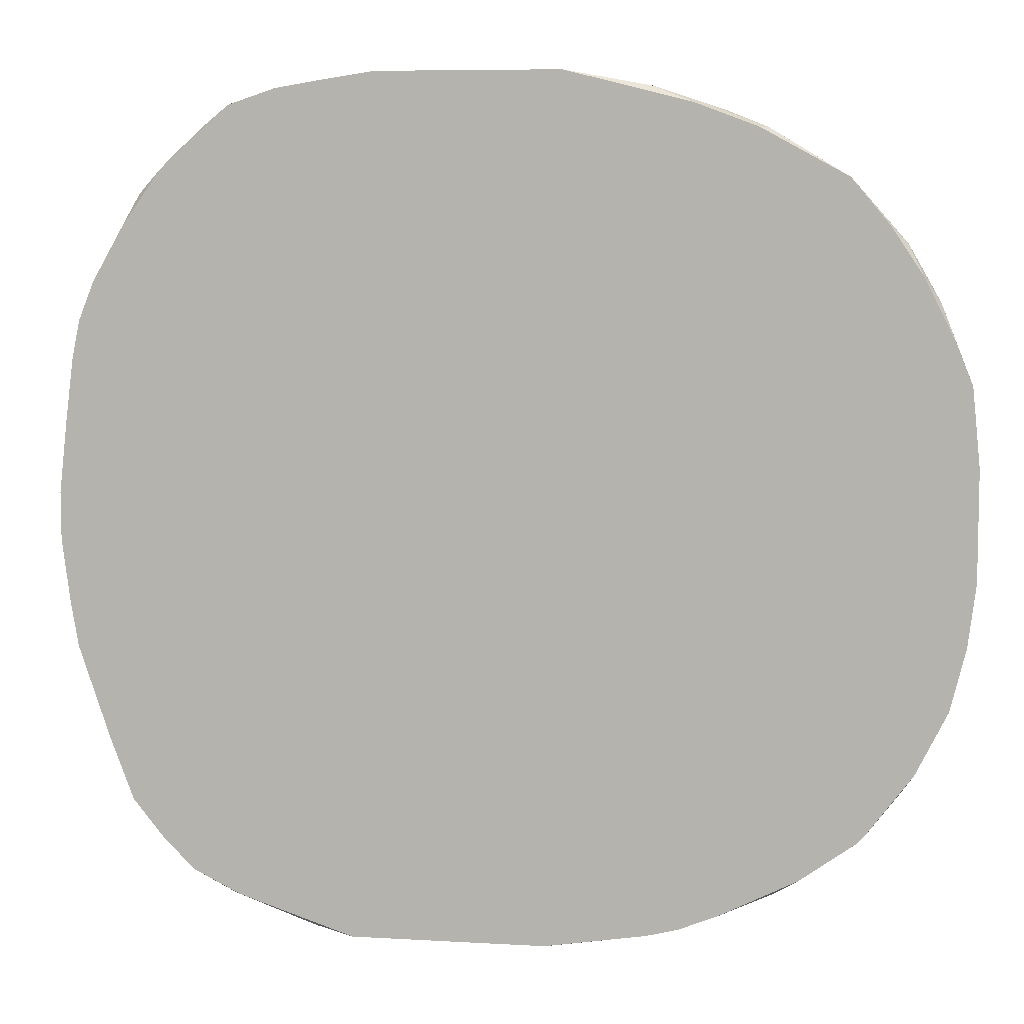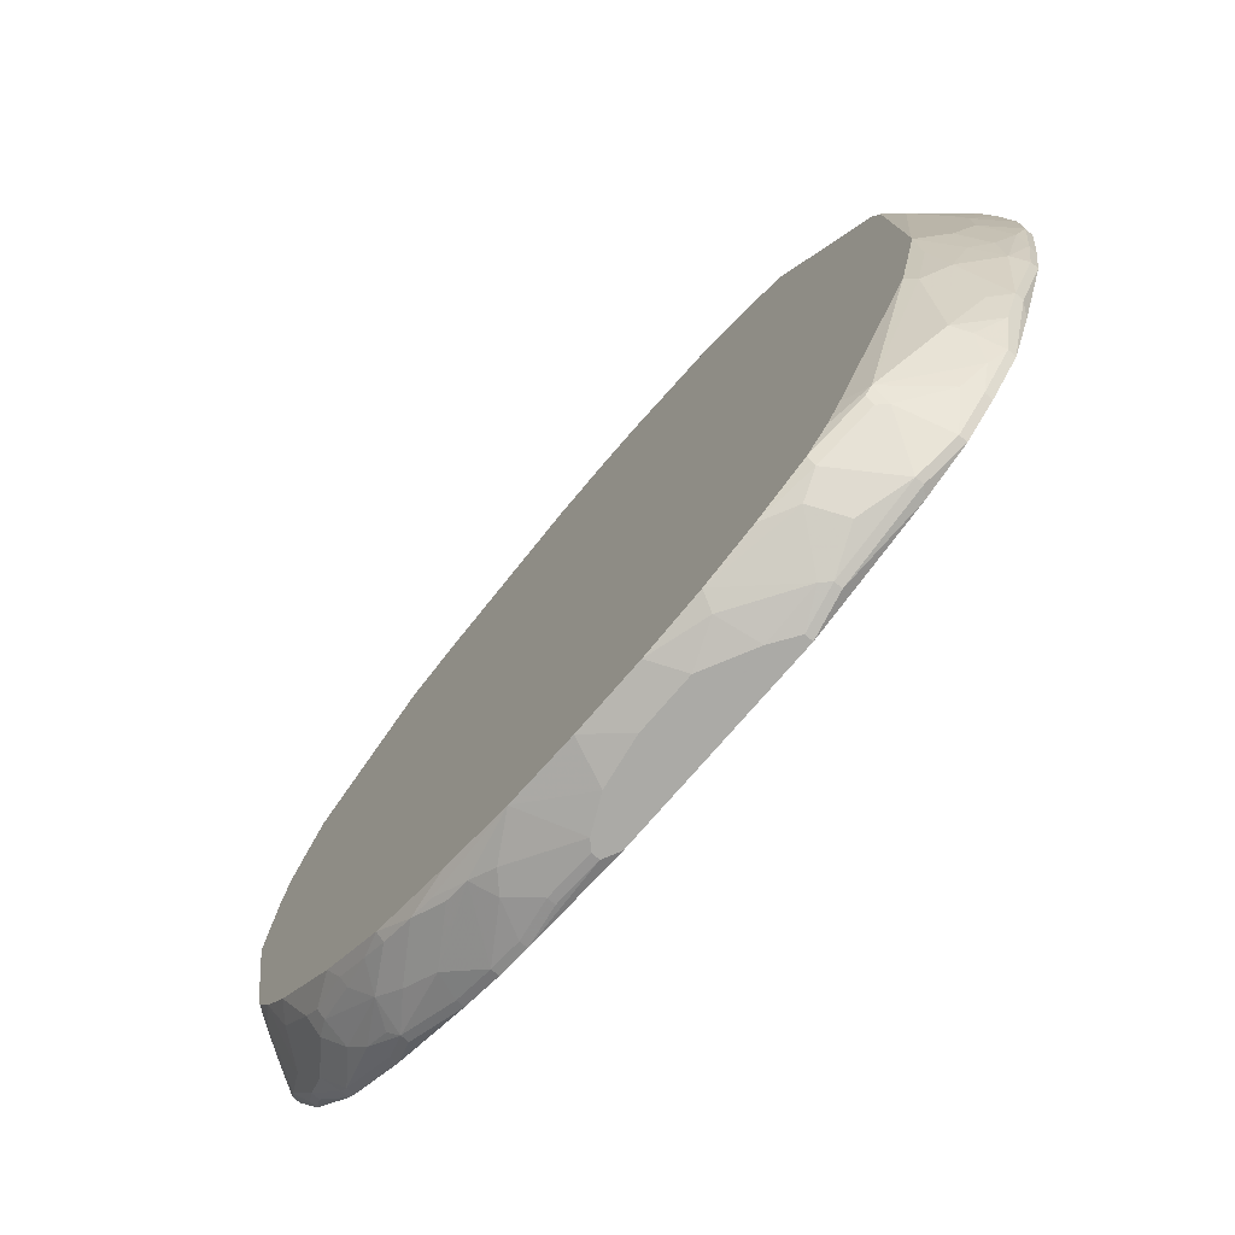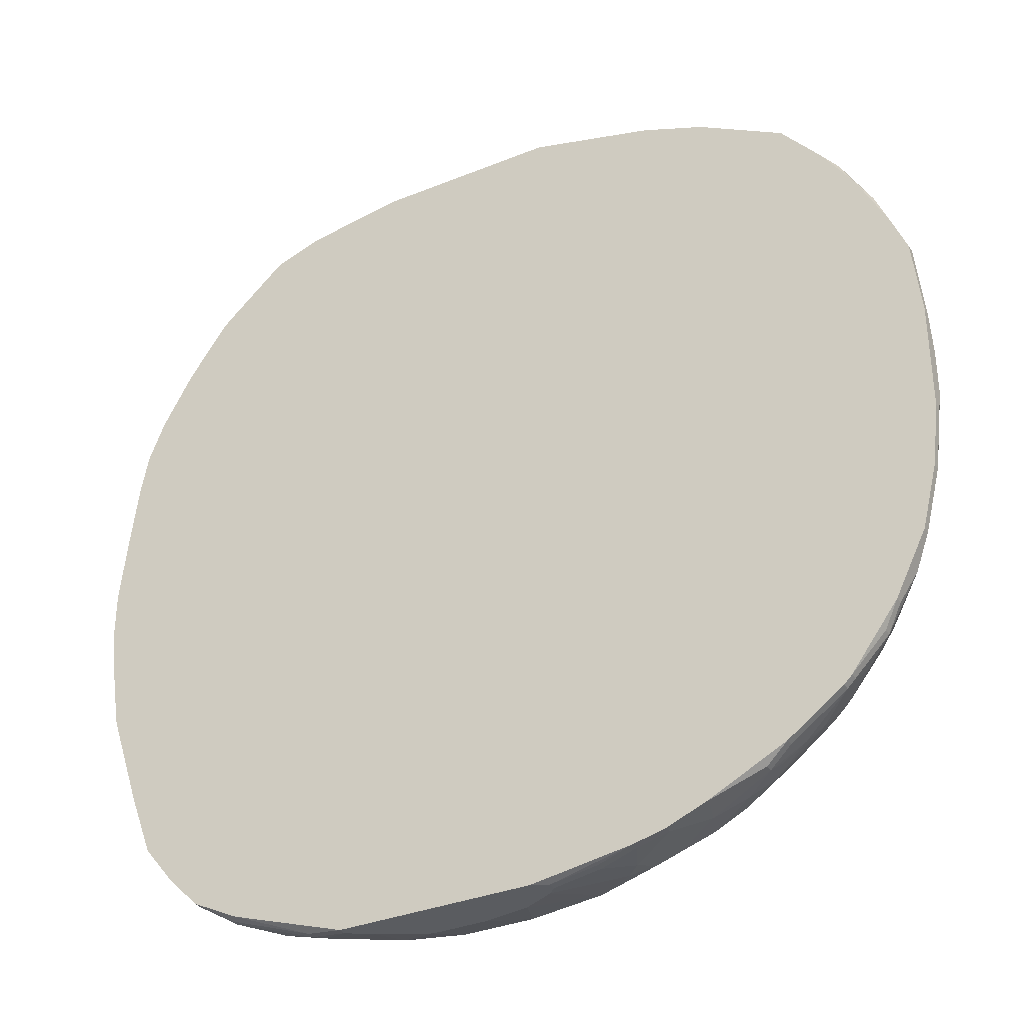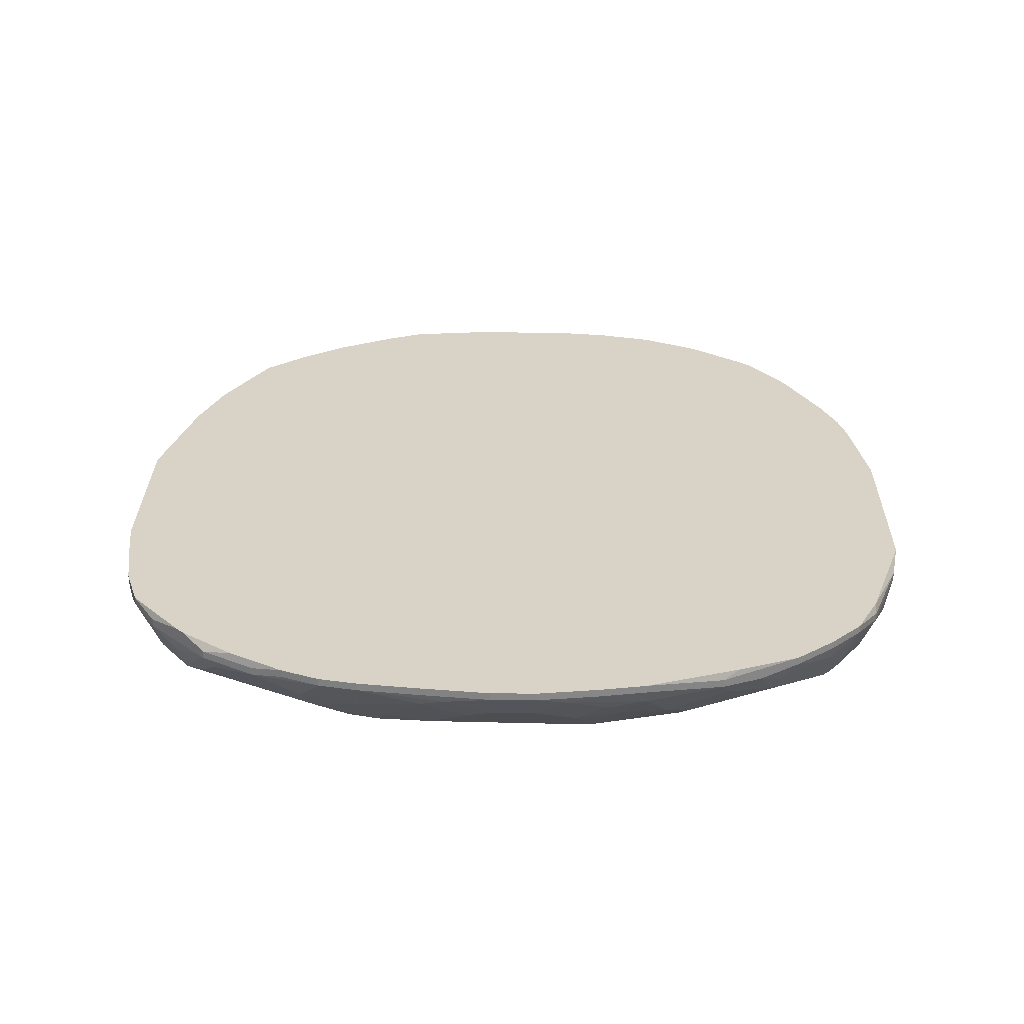
<metadata>
{"format":"obj","ext":"obj","renderer":"f3d","projection":"perspective","resolution":1024,"background":"white","views":[{"elev":7.3,"azim":9.4,"up":"+Y"},{"elev":-75.7,"azim":-130.8,"up":"+Y"},{"elev":-34.1,"azim":28.7,"up":"+Y"},{"elev":28.1,"azim":-89.2,"up":"+Z"}]}
</metadata>
<code>
v -0.02325 -0.001403 -0.01379
v 0.01814 0.002521 -0.01344
v 0.01814 0.002521 -0.01379
v 0.01814 0.0007375 -0.01415
v -0.02325 -0.001403 -0.01344
v 0.01814 -0.001403 -0.01415
v 0.01814 -0.002473 -0.01344
v 0.01814 -0.002473 -0.01379
v 0.01778 0.006089 -0.01344
v 0.01778 0.006089 -0.01379
v 0.01778 0.004662 -0.01415
v -0.02325 0.0007375 -0.01379
v 0.01778 -0.003187 -0.01451
v 0.01778 -0.005327 -0.01344
v 0.01778 -0.005327 -0.01379
v -0.02325 0.0007375 -0.01344
v -0.02289 -0.004257 -0.01379
v 0.01742 0.002521 -0.01522
v 0.01742 -0.005327 -0.01451
v 0.01707 0.007873 -0.01344
v -0.02289 -0.004257 -0.01344
v 0.01707 0.0007375 -0.01593
v 0.01707 0.0003807 -0.01593
v 0.01707 -0.008181 -0.01344
v -0.02289 -0.00283 -0.01415
v 0.01707 -0.008181 -0.01379
v 0.01671 0.002164 -0.01629
v 0.01671 -0.002473 -0.01629
v 0.01635 0.009656 -0.01379
v 0.01635 0.009656 -0.01415
v 0.01635 2.394e-05 -0.017
v 0.01635 -0.0003328 -0.017
v 0.01635 -0.00283 -0.01665
v 0.01635 -0.004614 -0.01629
v 0.01635 -0.006041 -0.01593
v 0.01635 -0.009608 -0.01415
v 0.016 0.008229 -0.01558
v 0.016 0.004305 -0.017
v 0.016 -0.004971 -0.01665
v 0.016 -0.008895 -0.01522
v 0.01564 0.01073 -0.01344
v 0.01564 0.006446 -0.017
v 0.01564 -0.009608 -0.01522
v 0.01564 -0.01104 -0.01344
v 0.01564 -0.01104 -0.01379
v 0.01528 0.008943 -0.01629
v 0.01528 -0.006754 -0.017
v 0.01528 -0.008895 -0.01629
v 0.01493 0.01215 -0.01379
v 0.01493 0.01215 -0.01415
v 0.01493 -0.008538 -0.017
v 0.01493 -0.01139 -0.01486
v 0.01493 -0.01211 -0.01379
v 0.01493 -0.01211 -0.01415
v 0.01421 0.01287 -0.01344
v 0.01421 0.01251 -0.01486
v 0.01421 0.01037 -0.017
v 0.01421 -0.009965 -0.017
v 0.01385 0.01322 -0.01451
v 0.01385 -0.01139 -0.01629
v 0.01385 -0.01318 -0.01451
v 0.0135 0.01358 -0.01451
v 0.0135 -0.01389 -0.01344
v 0.0135 -0.01389 -0.01379
v 0.01314 -0.01139 -0.017
v 0.01314 -0.01425 -0.01344
v 0.01314 -0.01425 -0.01379
v 0.01243 0.01501 -0.01344
v 0.01243 0.01501 -0.01379
v 0.01243 -0.01318 -0.01629
v 0.01243 -0.01389 -0.01558
v 0.01171 0.01501 -0.01486
v 0.01171 0.01394 -0.01629
v 0.01171 -0.01389 -0.01629
v 0.01171 -0.01425 -0.01593
v -0.02289 0.002878 -0.01415
v 0.01171 -0.01496 -0.01486
v 0.011 -0.01567 -0.01451
v 0.01064 -0.01603 -0.01344
v 0.01064 -0.01603 -0.01379
v 0.01029 -0.01425 -0.017
v 0.009931 0.01643 -0.01451
v 0.009931 0.01572 -0.01593
v -0.02289 0.003948 -0.01379
v 0.009931 -0.01496 -0.01665
v 0.009931 -0.01532 -0.01629
v 0.009931 -0.01639 -0.01451
v -0.02289 0.003948 -0.01344
v -0.02253 -0.006398 -0.01379
v 0.009574 -0.01674 -0.01379
v 0.009574 -0.01674 -0.01415
v 0.009217 -0.01639 -0.01558
v -0.02253 -0.006398 -0.01344
v 0.00886 0.01715 -0.01379
v 0.00886 0.01715 -0.01415
v 0.00886 0.01679 -0.01522
v 0.00886 0.01572 -0.017
v 0.008504 0.01715 -0.01344
v 0.008504 -0.01603 -0.01665
v 0.008147 -0.0171 -0.01522
v 0.007433 -0.01639 -0.017
v 0.007433 -0.01674 -0.01665
v 0.007077 0.01786 -0.01415
v 0.007077 0.01786 -0.01451
v 0.007077 -0.01781 -0.01344
v 0.007077 -0.01781 -0.01379
v 0.00672 -0.01781 -0.01486
v 0.006363 0.01679 -0.017
v 0.006006 0.01822 -0.01379
v 0.006006 -0.01746 -0.01665
v 0.00565 0.01822 -0.01344
v 0.00565 0.01786 -0.01629
v 0.005293 0.01822 -0.01558
v 0.005293 -0.01853 -0.01344
v 0.005293 -0.01853 -0.01379
v 0.004936 0.01786 -0.01665
v 0.004936 -0.01781 -0.01665
v 0.004579 -0.01817 -0.01629
v 0.004223 0.01858 -0.01558
v 0.003866 0.01893 -0.01379
v 0.003866 0.01893 -0.01415
v 0.003866 -0.01781 -0.017
v 0.003866 -0.01888 -0.01344
v 0.003866 -0.01888 -0.01379
v 0.003509 -0.01853 -0.01629
v 0.003152 0.01858 -0.01629
v 0.003152 -0.01888 -0.01522
v 0.002439 0.01858 -0.01665
v 0.002439 -0.01888 -0.01593
v 0.002082 -0.01924 -0.01379
v 0.002082 -0.01924 -0.01415
v 0.001725 0.01929 -0.01486
v 0.001012 0.01893 -0.01665
v 0.000655 -0.01888 -0.017
v 0.0002983 0.01929 -0.01593
v -5.847e-05 0.01965 -0.01344
v -5.847e-05 0.01965 -0.01379
v -5.847e-05 -0.0196 -0.01379
v -5.847e-05 -0.0196 -0.01415
v -0.0004152 -0.0196 -0.01451
v -0.000772 0.01893 -0.017
v -0.000772 -0.0196 -0.01344
v -0.001485 0.01965 -0.01486
v -0.001842 0.01929 -0.01665
v -0.001842 -0.0196 -0.01522
v -0.002199 0.01965 -0.01522
v -0.002556 -0.01924 -0.017
v -0.003626 0.01929 -0.017
v -0.00434 0.01965 -0.01558
v -0.003983 0.01965 -0.01558
v -0.003983 -0.0196 -0.01558
v -0.005767 0.01929 -0.017
v -0.005767 -0.01924 -0.017
v -0.00648 -0.0196 -0.01558
v -0.006837 0.01965 -0.01522
v -0.008264 0.01965 -0.01344
v -0.008264 0.01929 -0.01629
v -0.008264 -0.01924 -0.01629
v -0.008621 0.01965 -0.01379
v -0.008621 0.01965 -0.01415
v -0.008621 -0.01888 -0.017
v -0.008621 -0.0196 -0.01451
v -0.008977 0.01929 -0.01593
v -0.009691 0.01893 -0.01665
v -0.009691 -0.0196 -0.01344
v -0.009691 -0.0196 -0.01379
v -0.01076 0.01929 -0.01344
v -0.01076 0.01858 -0.017
v -0.01112 0.01929 -0.01415
v -0.01112 0.01929 -0.01451
v -0.01112 -0.01817 -0.017
v -0.01112 -0.01924 -0.01451
v -0.01147 -0.01924 -0.01379
v -0.01147 -0.01924 -0.01415
v -0.01254 0.01893 -0.01451
v -0.01254 -0.01817 -0.01629
v -0.0129 0.01893 -0.01344
v -0.0129 0.01893 -0.01379
v -0.0129 0.0175 -0.017
v -0.01326 -0.01853 -0.01486
v -0.01362 -0.0171 -0.017
v -0.01362 -0.01746 -0.01665
v -0.01397 0.01858 -0.01415
v -0.01469 0.01786 -0.01486
v -0.01469 0.01715 -0.01629
v -0.01469 -0.01603 -0.017
v -0.01504 0.01822 -0.01344
v -0.01504 0.01822 -0.01379
v -0.01504 0.01608 -0.017
v -0.01504 -0.01781 -0.01344
v -0.0154 -0.01496 -0.017
v -0.0154 -0.01781 -0.01379
v -0.0154 -0.01781 -0.01415
v -0.01611 0.01572 -0.01665
v -0.01611 -0.01567 -0.01665
v -0.01611 -0.01603 -0.01629
v -0.01647 0.01715 -0.01379
v -0.01647 0.01715 -0.01415
v -0.01647 -0.01532 -0.01665
v -0.01647 -0.01603 -0.01593
v -0.01718 0.01608 -0.01486
v -0.01718 -0.01674 -0.01344
v -0.01718 -0.01674 -0.01379
v -0.01754 0.01465 -0.01593
v -0.0179 0.01572 -0.01344
v -0.0179 0.01501 -0.01522
v -0.01825 0.01536 -0.01344
v -0.01825 -0.01532 -0.01451
v -0.01861 -0.01532 -0.01344
v -0.01861 -0.01532 -0.01379
v -0.01897 0.01394 -0.01486
v -0.02253 0.003948 -0.01451
v -0.01932 0.01429 -0.01379
v -0.01932 0.01429 -0.01415
v -0.01932 -0.008181 -0.017
v -0.01932 -0.01246 -0.01558
v -0.01932 -0.01425 -0.01415
v -0.01968 0.007516 -0.017
v -0.01968 -0.008538 -0.01665
v -0.01968 -0.01282 -0.01486
v -0.02004 0.01287 -0.01344
v -0.02004 0.008943 -0.01629
v -0.02004 0.006089 -0.017
v -0.02004 -0.01353 -0.01344
v -0.02004 -0.01353 -0.01379
v -0.02039 -0.003544 -0.017
v -0.02039 -0.0039 -0.017
v -0.02039 -0.005684 -0.01665
v -0.02075 0.0118 -0.01379
v -0.02075 0.0118 -0.01415
v -0.02075 0.009656 -0.01522
v -0.02075 0.005732 -0.01629
v -0.02075 0.003591 -0.01665
v -0.02075 -0.007468 -0.01593
v -0.02075 -0.01032 -0.01486
v -0.02253 0.006802 -0.01379
v -0.02075 -0.01175 -0.01415
v -0.02111 -0.01068 -0.01344
v -0.02146 0.01037 -0.01344
v -0.02253 0.006802 -0.01344
v -0.02146 0.01037 -0.01379
v -0.02146 0.006802 -0.01522
v -0.02146 0.002164 -0.01593
v -0.02146 -0.003187 -0.01593
v -0.02146 -0.005327 -0.01558
v -0.02146 -0.009965 -0.01379
v -0.02146 -0.009965 -0.01415
v -0.02182 0.001808 -0.01558
v -0.02218 -0.006398 -0.01451
v -0.02218 0.008586 -0.01344
v -0.02218 0.008586 -0.01379
v -0.02218 0.0007375 -0.01522
v -0.02218 -0.001403 -0.01522
v -0.02218 -0.004614 -0.01486
f 207 198 214
f 201 214 198
f 197 198 207
f 112 97 116
f 96 97 112
f 186 199 191
f 251 230 231
f 251 231 242
f 251 242 236
f 24 44 36
f 18 11 4
f 10 42 37
f 28 32 6
f 13 35 28
f 13 28 6
f 13 6 8
f 51 48 58
f 46 42 57
f 46 37 42
f 73 56 57
f 73 57 97
f 188 198 197
f 188 197 187
f 185 189 194
f 185 194 201
f 185 201 198
f 185 198 188
f 185 188 184
f 206 201 194
f 206 194 204
f 206 214 201
f 211 231 230
f 211 230 214
f 211 214 206
f 211 206 204
f 205 197 207
f 205 187 197
f 213 221 207
f 213 207 214
f 213 214 230
f 213 230 229
f 213 229 239
f 213 239 221
f 113 112 119
f 104 96 112
f 104 112 113
f 104 113 119
f 104 119 121
f 144 141 148
f 133 141 144
f 108 141 116
f 108 116 97
f 215 191 199
f 181 171 182
f 176 182 171
f 244 227 245
f 248 243 252
f 250 251 236
f 250 236 240
f 241 251 250
f 241 250 239
f 241 239 229
f 241 229 230
f 241 230 251
f 26 24 36
f 52 54 61
f 52 58 48
f 52 36 54
f 45 54 36
f 45 36 44
f 67 77 61
f 22 18 4
f 3 10 9
f 3 9 2
f 3 2 7
f 3 7 8
f 3 8 6
f 3 6 4
f 3 4 11
f 3 11 10
f 39 35 51
f 83 73 97
f 83 97 96
f 30 10 37
f 30 37 46
f 30 46 57
f 178 177 169
f 178 169 170
f 183 188 187
f 183 187 177
f 183 177 178
f 183 168 185
f 183 185 184
f 183 184 188
f 179 185 168
f 179 189 185
f 167 169 177
f 150 146 144
f 150 144 148
f 120 136 111
f 98 68 94
f 82 83 96
f 135 133 144
f 135 144 146
f 135 119 133
f 126 133 119
f 126 119 112
f 117 125 134
f 234 245 227
f 195 181 182
f 195 182 196
f 195 199 186
f 195 186 181
f 161 176 171
f 235 234 216
f 1 12 252
f 1 252 253
f 40 26 36
f 40 36 48
f 40 48 51
f 40 51 35
f 19 26 40
f 19 40 35
f 19 35 13
f 43 52 48
f 43 48 36
f 43 36 52
f 53 54 45
f 53 45 44
f 53 44 63
f 64 67 61
f 64 61 54
f 64 54 53
f 64 53 63
f 64 63 66
f 64 66 67
f 60 58 52
f 60 52 61
f 71 61 77
f 23 22 4
f 23 4 6
f 23 6 32
f 38 42 10
f 38 10 11
f 38 11 18
f 47 39 51
f 33 39 47
f 33 47 32
f 33 32 28
f 33 28 39
f 34 39 28
f 34 28 35
f 34 35 39
f 59 62 69
f 59 56 73
f 59 73 62
f 55 41 49
f 55 49 68
f 29 49 41
f 29 9 10
f 29 10 30
f 50 30 57
f 50 57 56
f 50 56 59
f 50 59 69
f 50 69 68
f 50 68 49
f 50 49 29
f 50 29 30
f 175 183 178
f 175 178 170
f 175 170 168
f 175 168 183
f 233 243 248
f 222 223 242
f 222 242 231
f 222 231 211
f 222 211 204
f 222 204 194
f 159 167 156
f 159 160 170
f 159 170 169
f 159 169 167
f 149 152 155
f 149 150 148
f 149 148 152
f 157 155 152
f 109 120 111
f 109 111 98
f 109 98 94
f 109 94 103
f 109 103 104
f 109 104 121
f 109 121 120
f 95 82 96
f 95 96 104
f 95 104 103
f 95 103 94
f 95 94 68
f 95 68 69
f 95 69 82
f 137 136 120
f 137 120 121
f 128 126 112
f 128 112 116
f 128 116 141
f 128 141 133
f 128 133 126
f 129 125 127
f 129 134 125
f 110 118 125
f 110 125 117
f 110 117 134
f 110 134 122
f 110 122 101
f 138 123 142
f 131 139 127
f 124 131 127
f 145 147 134
f 219 227 215
f 219 215 199
f 219 199 216
f 219 216 234
f 249 245 234
f 158 161 153
f 158 153 154
f 173 174 166
f 173 166 165
f 173 165 190
f 180 174 193
f 180 193 182
f 180 182 176
f 200 208 199
f 200 199 195
f 200 195 196
f 200 196 182
f 200 182 193
f 192 193 174
f 192 174 173
f 192 173 190
f 192 190 202
f 217 225 220
f 217 220 216
f 217 216 199
f 217 199 208
f 217 208 210
f 217 210 225
f 247 235 216
f 247 89 249
f 247 249 234
f 247 234 235
f 88 84 12
f 88 12 16
f 88 240 236
f 88 236 84
f 76 84 236
f 76 248 252
f 76 252 12
f 76 12 84
f 15 19 13
f 15 13 8
f 15 8 7
f 15 7 14
f 15 14 24
f 15 24 26
f 15 26 19
f 65 58 60
f 31 22 23
f 31 23 32
f 27 38 18
f 27 18 22
f 27 22 31
f 27 31 38
f 72 69 62
f 72 62 73
f 72 73 83
f 72 83 82
f 72 82 69
f 20 29 41
f 20 9 29
f 226 233 223
f 226 227 244
f 226 244 253
f 226 253 252
f 226 252 243
f 226 243 233
f 232 242 223
f 232 223 233
f 218 222 194
f 218 194 189
f 218 189 179
f 218 179 168
f 218 168 152
f 218 152 148
f 218 148 141
f 218 141 108
f 218 108 97
f 218 97 57
f 218 57 42
f 218 42 38
f 218 38 31
f 218 31 32
f 218 32 47
f 218 47 51
f 218 51 58
f 218 58 65
f 218 65 81
f 218 81 101
f 218 101 122
f 218 122 134
f 218 134 147
f 218 147 153
f 218 153 161
f 218 161 171
f 218 171 181
f 218 181 186
f 218 186 191
f 218 191 215
f 218 215 227
f 218 227 226
f 218 226 223
f 218 223 222
f 164 157 152
f 164 152 168
f 164 168 170
f 143 135 146
f 143 146 150
f 143 150 149
f 143 149 155
f 143 155 160
f 143 160 159
f 143 159 156
f 143 156 136
f 143 136 137
f 132 137 121
f 132 121 119
f 132 119 135
f 132 135 143
f 132 143 137
f 102 110 101
f 102 92 110
f 85 81 74
f 75 86 85
f 75 85 74
f 75 71 77
f 75 77 92
f 75 92 86
f 79 80 67
f 79 67 66
f 115 114 123
f 115 123 124
f 115 124 127
f 115 127 125
f 130 131 124
f 130 124 123
f 130 123 138
f 130 138 139
f 130 139 131
f 140 145 134
f 140 134 129
f 140 129 127
f 140 127 139
f 151 154 153
f 151 153 147
f 151 147 145
f 228 219 234
f 228 234 227
f 228 227 219
f 17 249 89
f 254 244 245
f 254 245 249
f 172 166 174
f 172 174 180
f 172 180 176
f 172 176 161
f 172 161 158
f 162 166 172
f 162 172 158
f 162 158 154
f 162 154 151
f 162 151 145
f 162 145 140
f 162 140 139
f 162 139 138
f 162 138 142
f 162 142 165
f 162 165 166
f 203 200 193
f 203 193 192
f 203 192 202
f 203 202 209
f 203 209 210
f 203 210 208
f 203 208 200
f 5 16 12
f 5 12 1
f 224 225 210
f 224 210 209
f 237 247 216
f 237 216 220
f 237 220 225
f 237 225 247
f 212 76 236
f 212 236 242
f 212 242 232
f 212 232 233
f 212 233 248
f 212 248 76
f 70 65 60
f 70 60 61
f 70 61 71
f 70 71 75
f 70 75 74
f 70 74 81
f 70 81 65
f 163 164 170
f 163 170 160
f 163 160 155
f 163 155 157
f 163 157 164
f 99 85 86
f 99 86 92
f 99 92 102
f 99 102 101
f 99 101 81
f 99 81 85
f 78 87 92
f 78 92 77
f 78 77 67
f 78 67 80
f 105 90 79
f 107 115 125
f 107 125 118
f 107 118 110
f 91 92 87
f 91 87 78
f 91 78 80
f 91 80 79
f 91 79 90
f 25 254 249
f 25 249 17
f 25 17 1
f 25 1 253
f 25 253 244
f 25 244 254
f 21 5 1
f 21 1 17
f 21 17 89
f 21 89 93
f 246 93 89
f 246 89 247
f 246 247 225
f 246 225 224
f 106 91 90
f 106 90 105
f 106 105 114
f 106 114 115
f 106 115 107
f 106 107 91
f 100 91 107
f 100 107 110
f 100 110 92
f 100 92 91
f 238 246 224
f 238 224 209
f 238 209 202
f 238 202 190
f 238 190 165
f 238 165 142
f 238 142 123
f 238 123 114
f 238 114 105
f 238 105 79
f 238 79 66
f 238 66 63
f 238 63 44
f 238 44 24
f 238 24 14
f 238 14 7
f 238 7 2
f 238 2 9
f 238 9 20
f 238 20 41
f 238 41 55
f 238 55 68
f 238 68 98
f 238 98 111
f 238 111 136
f 238 136 156
f 238 156 167
f 238 167 177
f 238 177 187
f 238 187 205
f 238 205 207
f 238 207 221
f 238 221 239
f 238 239 250
f 238 250 240
f 238 240 88
f 238 88 16
f 238 16 5
f 238 5 21
f 238 21 93
f 238 93 246

</code>
